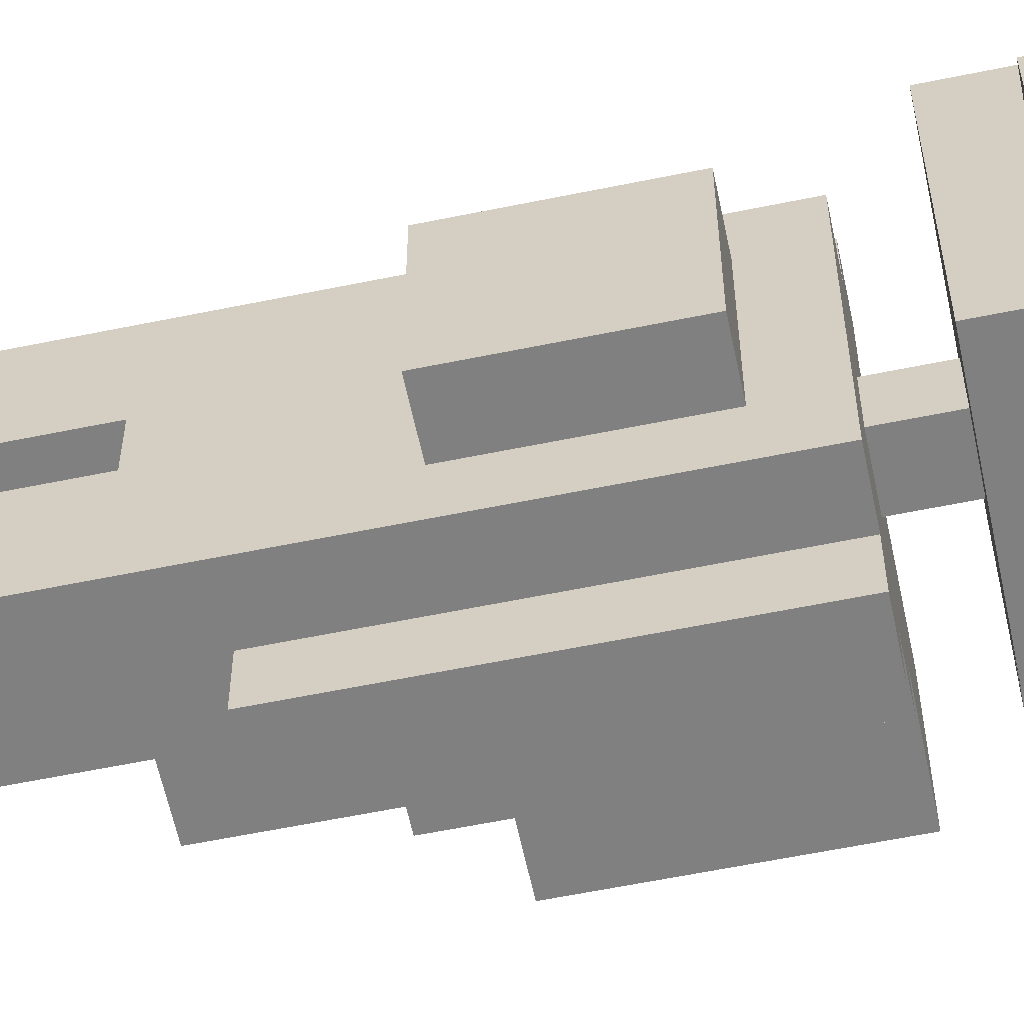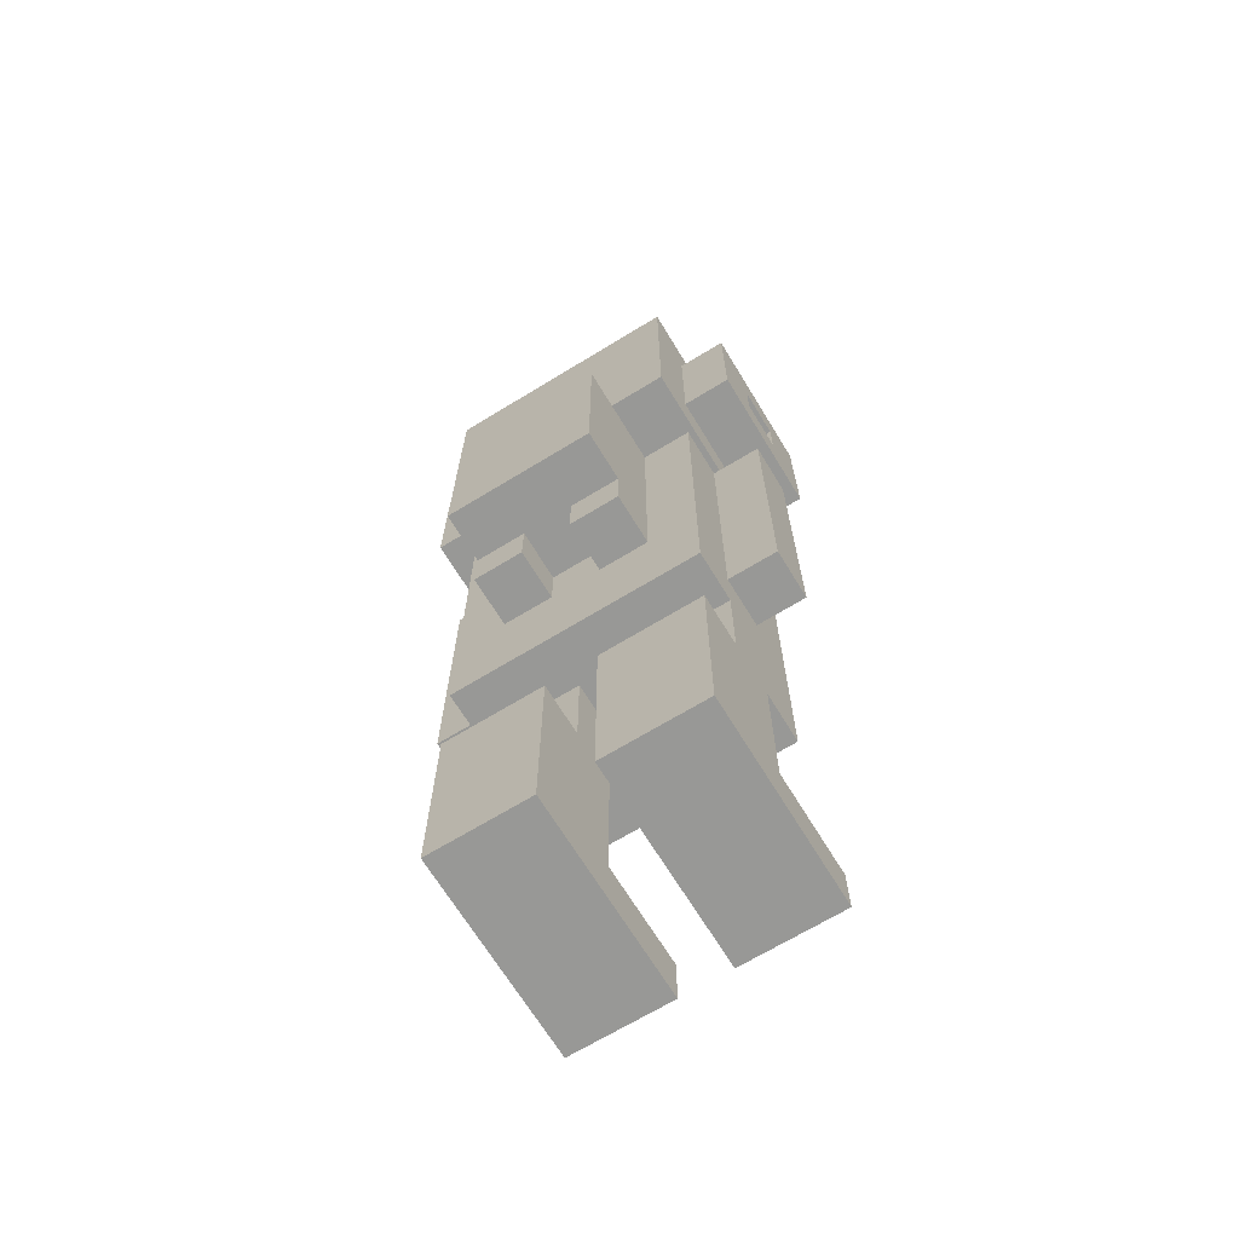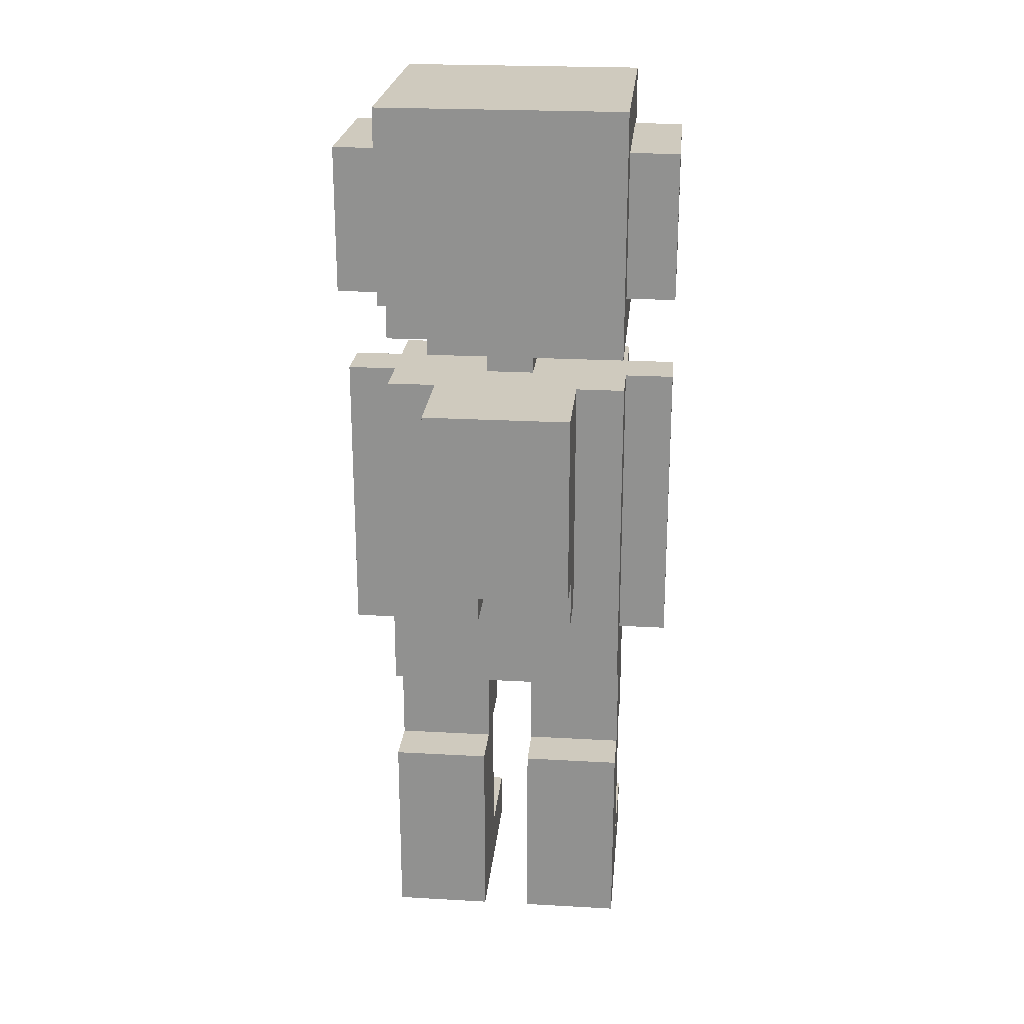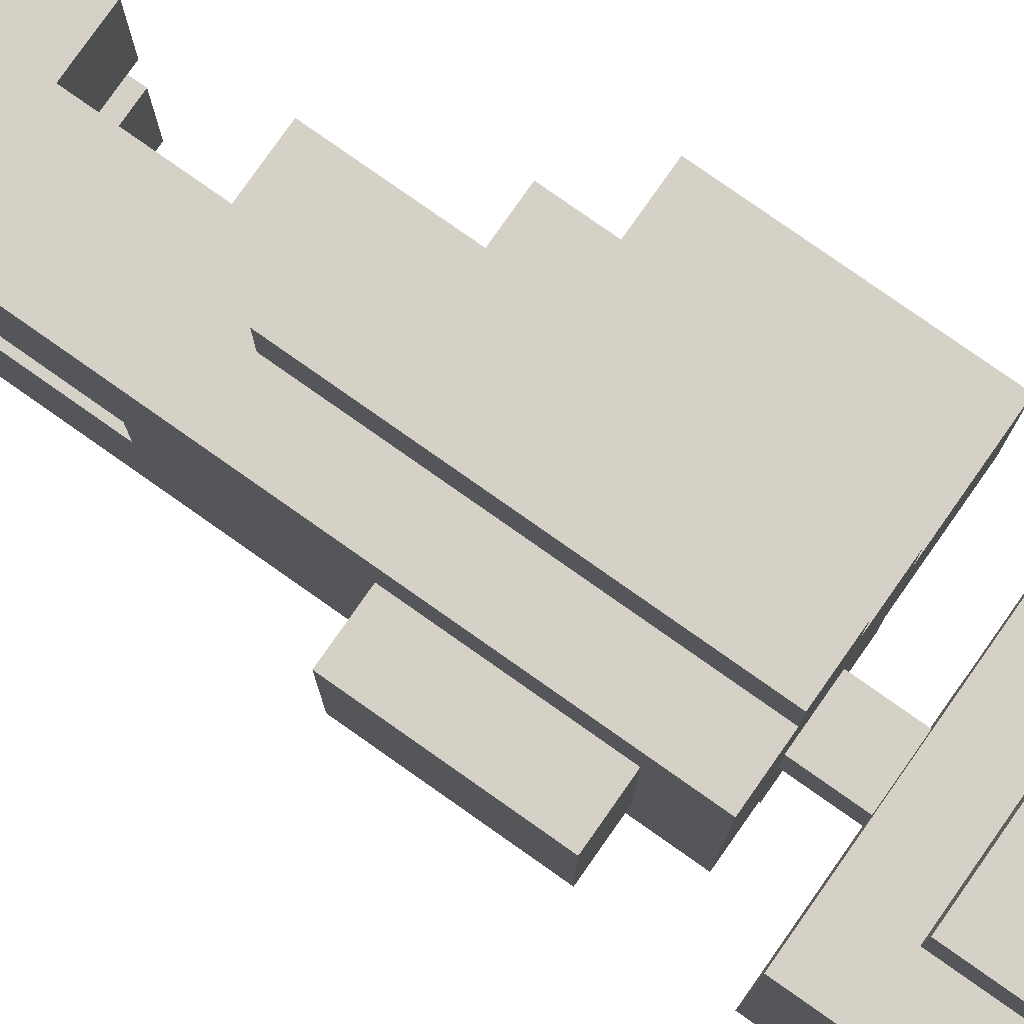
<metadata>
{"format":"obj","ext":"obj","renderer":"f3d","projection":"perspective","resolution":1024,"background":"white","views":[{"elev":-60.0,"azim":101.9,"up":"+Z"},{"elev":-68.5,"azim":-58.6,"up":"+Y"},{"elev":23.2,"azim":-84.6,"up":"+Y"},{"elev":79.6,"azim":125.1,"up":"+Z"}]}
</metadata>
<code>
g FemalePerson3
v -4 9 1
v -4 9 -2
v -4 10 1
v -4 10 -1
v -4 10 -2
v -4 11 1
v -4 11 -1
v -4 11 -2
v -4 12 -1
v -4 12 -2
v -4 13 1
v -4 13 -1
v -4 13 -2
v -3 8 1
v -3 8 -0
v -3 8 -1
v -3 8 -2
v -3 9 1
v -3 9 -0
v -3 9 -1
v -3 9 -2
v -3 14 2
v -3 14 -2
v -3 15 -2
v -3 15 -3
v -3 19 2
v -3 19 -3
v -2 0 2
v -2 0 -0
v -2 0 -1
v -2 0 -3
v -2 2 2
v -2 2 -0
v -2 2 -1
v -2 2 -3
v -2 4 2
v -2 4 -0
v -2 4 -1
v -2 4 -3
v -2 6 2
v -2 6 -3
v -2 8 2
v -2 8 1
v -2 8 -0
v -2 8 -1
v -2 8 -2
v -2 8 -3
v -2 9 2
v -2 9 1
v -2 9 -0
v -2 9 -1
v -2 9 -2
v -2 9 -3
v -2 13 2
v -2 13 1
v -2 13 -2
v -2 13 -3
v -2 14 -2
v -2 14 -3
v -2 15 3
v -2 15 2
v -2 15 -2
v -2 15 -3
v -2 15 -4
v -2 18 3
v -2 18 2
v -2 18 -3
v -2 18 -4
v -1 4 2
v -1 4 -0
v -1 4 -1
v -1 4 -3
v -1 6 2
v -1 6 -0
v -1 6 -1
v -1 6 -3
v -1 7 3
v -1 7 2
v -1 7 -3
v -1 7 -4
v -1 8 2
v -1 8 -3
v -1 9 3
v -1 9 2
v -1 9 -3
v -1 9 -4
v -1 13 3
v -1 13 2
v -1 13 -0
v -1 13 -1
v -1 13 -3
v -1 13 -4
v -1 14 -0
v -1 14 -1
v 0 16 3
v 0 16 2
v 0 16 -3
v 0 16 -4
v 0 17 3
v 0 17 2
v 0 17 -3
v 0 17 -4
v -1 16 3
v -1 16 2
v -1 16 -3
v -1 16 -4
v -1 17 3
v -1 17 2
v -1 17 -3
v -1 17 -4
v 0 1 2
v 0 1 -0
v 0 1 -1
v 0 1 -3
v 0 2 2
v 0 2 -0
v 0 2 -1
v 0 2 -3
v 0 4 2
v 0 4 -0
v 0 4 -1
v 0 4 -3
v 0 7 3
v 0 7 2
v 0 7 -3
v 0 7 -4
v 0 8 2
v 0 8 -3
v 0 9 3
v 0 9 2
v 0 9 -3
v 0 9 -4
v 0 13 3
v 0 13 2
v 0 13 -0
v 0 13 -1
v 0 13 -3
v 0 13 -4
v 0 14 -0
v 0 14 -1
v 1 4 2
v 1 4 -0
v 1 4 -1
v 1 4 -3
v 1 6 -0
v 1 6 -1
v 1 7 1
v 1 7 -2
v 1 8 2
v 1 8 1
v 1 8 -2
v 1 8 -3
v 1 9 2
v 1 9 1
v 1 9 -2
v 1 9 -3
v 1 10 1
v 1 10 -2
v 1 11 1
v 1 11 -2
v 1 12 1
v 1 12 -0
v 1 12 -1
v 1 12 -2
v 1 13 2
v 1 13 1
v 1 13 -0
v 1 13 -1
v 1 13 -2
v 1 13 -3
v 1 15 3
v 1 15 2
v 1 15 -3
v 1 15 -4
v 1 17 2
v 1 17 -3
v 1 18 3
v 1 18 2
v 1 18 -3
v 1 18 -4
v 2 0 2
v 2 0 -0
v 2 0 -1
v 2 0 -3
v 2 1 2
v 2 1 -0
v 2 1 -1
v 2 1 -3
v 2 9 1
v 2 9 -2
v 2 10 1
v 2 10 -0
v 2 10 -2
v 2 11 1
v 2 11 -0
v 2 11 -2
v 2 12 1
v 2 12 -0
v 2 12 -2
v 2 14 2
v 2 14 -3
v 2 15 -0
v 2 15 -1
v 2 16 1
v 2 16 -0
v 2 16 -1
v 2 16 -2
v 2 17 2
v 2 17 1
v 2 17 -0
v 2 17 -1
v 2 17 -2
v 2 17 -3
v 2 18 1
v 2 18 -2
v 2 19 2
v 2 19 -3
v 3 15 -0
v 3 15 -1
v 3 16 -0
v 3 16 -1
v -2 15 3
v -2 18 3
v -1 7 3
v -1 9 3
v -1 13 3
v -1 16 3
v -1 17 3
v 0 7 3
v 0 9 3
v 0 13 3
v 0 16 3
v 0 17 3
v 1 15 3
v 1 18 3
v -3 14 2
v -3 19 2
v -2 0 2
v -2 2 2
v -2 4 2
v -2 6 2
v -2 8 2
v -2 9 2
v -2 13 2
v -2 15 2
v -2 18 2
v -1 4 2
v -1 6 2
v -1 7 2
v -1 8 2
v -1 9 2
v -1 13 2
v -1 14 2
v -1 15 2
v -1 16 2
v -1 17 2
v 0 1 2
v 0 2 2
v 0 4 2
v 0 7 2
v 0 8 2
v 0 9 2
v 0 13 2
v 0 16 2
v 0 17 2
v 1 4 2
v 1 8 2
v 1 9 2
v 1 13 2
v 1 15 2
v 1 17 2
v 1 18 2
v 2 0 2
v 2 1 2
v 2 14 2
v 2 17 2
v 2 19 2
v -4 9 1
v -4 10 1
v -4 11 1
v -4 13 1
v -3 8 1
v -3 9 1
v -3 10 1
v -3 11 1
v -3 13 1
v -2 8 1
v -2 9 1
v -2 13 1
v 1 9 1
v 1 10 1
v 1 11 1
v 1 12 1
v 2 9 1
v 2 10 1
v 2 11 1
v 2 12 1
v -1 13 -0
v -1 14 -0
v 0 13 -0
v 0 14 -0
v 2 15 -0
v 2 16 -0
v 3 15 -0
v 3 16 -0
v -3 8 -1
v -3 9 -1
v -2 0 -1
v -2 2 -1
v -2 4 -1
v -2 8 -1
v -2 9 -1
v -1 4 -1
v -1 6 -1
v 0 1 -1
v 0 2 -1
v 0 4 -1
v 1 4 -1
v 1 6 -1
v 2 0 -1
v 2 1 -1
v -3 8 -0
v -3 9 -0
v -2 0 -0
v -2 2 -0
v -2 4 -0
v -2 8 -0
v -2 9 -0
v -1 4 -0
v -1 6 -0
v 0 1 -0
v 0 2 -0
v 0 4 -0
v 1 4 -0
v 1 6 -0
v 2 0 -0
v 2 1 -0
v -1 13 -1
v -1 14 -1
v 0 13 -1
v 0 14 -1
v 2 15 -1
v 2 16 -1
v 3 15 -1
v 3 16 -1
v -4 9 -2
v -4 10 -2
v -4 11 -2
v -4 12 -2
v -4 13 -2
v -3 8 -2
v -3 9 -2
v -3 10 -2
v -3 11 -2
v -3 12 -2
v -3 13 -2
v -3 14 -2
v -3 15 -2
v -2 8 -2
v -2 9 -2
v -2 13 -2
v -2 14 -2
v -2 15 -2
v 1 9 -2
v 1 10 -2
v 1 11 -2
v 1 12 -2
v 2 9 -2
v 2 10 -2
v 2 11 -2
v 2 12 -2
v -3 15 -3
v -3 19 -3
v -2 0 -3
v -2 2 -3
v -2 4 -3
v -2 6 -3
v -2 8 -3
v -2 9 -3
v -2 13 -3
v -2 14 -3
v -2 15 -3
v -2 18 -3
v -1 4 -3
v -1 6 -3
v -1 7 -3
v -1 8 -3
v -1 9 -3
v -1 13 -3
v -1 14 -3
v -1 15 -3
v -1 16 -3
v -1 17 -3
v 0 1 -3
v 0 2 -3
v 0 4 -3
v 0 7 -3
v 0 8 -3
v 0 9 -3
v 0 13 -3
v 0 16 -3
v 0 17 -3
v 1 4 -3
v 1 8 -3
v 1 9 -3
v 1 13 -3
v 1 15 -3
v 1 17 -3
v 1 18 -3
v 2 0 -3
v 2 1 -3
v 2 14 -3
v 2 17 -3
v 2 19 -3
v -2 15 -4
v -2 18 -4
v -1 7 -4
v -1 9 -4
v -1 13 -4
v -1 16 -4
v -1 17 -4
v 0 7 -4
v 0 9 -4
v 0 13 -4
v 0 16 -4
v 0 17 -4
v 1 15 -4
v 1 18 -4
v -2 0 2
v 2 0 2
v -2 0 -0
v 2 0 -0
v -2 0 -1
v 2 0 -1
v -2 0 -3
v 2 0 -3
v 0 4 2
v 1 4 2
v 0 4 -0
v 1 4 -0
v 0 4 -1
v 1 4 -1
v 0 4 -3
v 1 4 -3
v -2 6 2
v -1 6 2
v -1 6 -0
v 1 6 -0
v -1 6 -1
v 1 6 -1
v -2 6 -3
v -1 6 -3
v -1 7 3
v 0 7 3
v -1 7 2
v 0 7 2
v -1 7 -3
v 0 7 -3
v -1 7 -4
v 0 7 -4
v -3 8 1
v -2 8 1
v -3 8 -0
v -2 8 -0
v -3 8 -1
v -2 8 -1
v -3 8 -2
v -2 8 -2
v -4 9 1
v -3 9 1
v 1 9 1
v 2 9 1
v -3 9 -0
v -2 9 -0
v -3 9 -1
v -2 9 -1
v -4 9 -2
v -3 9 -2
v 1 9 -2
v 2 9 -2
v -3 14 2
v -1 14 2
v 2 14 2
v -1 14 -0
v 0 14 -0
v -1 14 -1
v 0 14 -1
v -3 14 -2
v -2 14 -2
v -2 14 -3
v -1 14 -3
v 2 14 -3
v -2 15 3
v 1 15 3
v -2 15 2
v -1 15 2
v 1 15 2
v 2 15 -0
v 3 15 -0
v 2 15 -1
v 3 15 -1
v -3 15 -2
v -2 15 -2
v -3 15 -3
v -2 15 -3
v -1 15 -3
v 1 15 -3
v -2 15 -4
v 1 15 -4
v -1 17 3
v 0 17 3
v -1 17 2
v 0 17 2
v -1 17 -3
v 0 17 -3
v -1 17 -4
v 0 17 -4
v 0 1 2
v 2 1 2
v 0 1 -0
v 2 1 -0
v 0 1 -1
v 2 1 -1
v 0 1 -3
v 2 1 -3
v -2 4 2
v -1 4 2
v -2 4 -0
v -1 4 -0
v -2 4 -1
v -1 4 -1
v -2 4 -3
v -1 4 -3
v 1 12 1
v 2 12 1
v 1 12 -0
v 2 12 -0
v 1 12 -1
v 1 12 -2
v 2 12 -2
v -1 13 3
v 0 13 3
v -2 13 2
v -1 13 2
v 0 13 2
v 1 13 2
v -4 13 1
v -3 13 1
v -2 13 1
v 1 13 1
v -2 13 -0
v -1 13 -0
v 0 13 -0
v 1 13 -0
v -4 13 -1
v -3 13 -1
v -2 13 -1
v -1 13 -1
v 0 13 -1
v 1 13 -1
v -4 13 -2
v -3 13 -2
v -2 13 -2
v 1 13 -2
v -2 13 -3
v -1 13 -3
v 0 13 -3
v 1 13 -3
v -1 13 -4
v 0 13 -4
v -1 16 3
v 0 16 3
v -1 16 2
v 0 16 2
v 2 16 -0
v 3 16 -0
v 2 16 -1
v 3 16 -1
v -1 16 -3
v 0 16 -3
v -1 16 -4
v 0 16 -4
v -2 18 3
v 1 18 3
v -2 18 2
v 1 18 2
v -2 18 -3
v 1 18 -3
v -2 18 -4
v 1 18 -4
v -3 19 2
v 2 19 2
v -3 19 -3
v 2 19 -3
f 3 2 1
f 4 2 3
f 5 2 4
f 6 4 3
f 7 5 4
f 7 4 6
f 8 5 7
f 9 7 6
f 9 8 7
f 10 8 9
f 11 9 6
f 12 10 9
f 12 9 11
f 13 10 12
f 18 15 14
f 19 15 18
f 20 17 16
f 21 17 20
f 24 23 22
f 26 24 22
f 26 25 24
f 27 25 26
f 32 29 28
f 33 29 32
f 34 31 30
f 35 31 34
f 36 33 32
f 37 33 36
f 38 35 34
f 39 35 38
f 42 41 40
f 43 41 42
f 44 41 43
f 45 41 44
f 46 41 45
f 47 41 46
f 48 43 42
f 49 43 48
f 50 45 44
f 51 45 50
f 52 47 46
f 53 47 52
f 54 49 48
f 55 49 54
f 56 53 52
f 57 53 56
f 62 59 58
f 63 59 62
f 65 61 60
f 66 61 65
f 67 64 63
f 68 64 67
f 73 70 69
f 74 70 73
f 75 72 71
f 76 72 75
f 81 78 77
f 82 80 79
f 83 81 77
f 84 81 83
f 85 80 82
f 86 80 85
f 87 84 83
f 88 84 87
f 91 86 85
f 92 86 91
f 93 90 89
f 94 90 93
f 99 96 95
f 100 96 99
f 101 98 97
f 102 98 101
f 103 104 107
f 107 104 108
f 105 106 109
f 109 106 110
f 111 112 115
f 115 112 116
f 113 114 117
f 117 114 118
f 115 116 119
f 119 116 120
f 117 118 121
f 121 118 122
f 123 124 127
f 125 126 128
f 123 127 129
f 129 127 130
f 128 126 131
f 131 126 132
f 129 130 133
f 133 130 134
f 131 132 137
f 137 132 138
f 135 136 139
f 139 136 140
f 141 142 145
f 143 144 146
f 141 145 147
f 145 146 147
f 146 144 148
f 147 146 148
f 141 147 149
f 147 148 150
f 149 147 150
f 148 144 151
f 150 148 151
f 151 144 152
f 149 150 153
f 150 151 153
f 151 152 153
f 153 152 154
f 154 152 155
f 155 152 156
f 153 154 157
f 155 156 158
f 153 157 159
f 158 156 160
f 153 159 161
f 160 156 164
f 153 161 165
f 161 162 166
f 165 161 166
f 162 163 167
f 166 162 167
f 163 164 168
f 167 163 168
f 164 156 169
f 168 164 169
f 169 156 170
f 171 172 175
f 173 174 176
f 171 175 177
f 177 175 178
f 176 174 179
f 179 174 180
f 181 182 185
f 185 182 186
f 183 184 187
f 187 184 188
f 189 190 191
f 191 190 192
f 192 190 193
f 191 192 194
f 192 193 195
f 194 192 195
f 195 193 196
f 194 195 197
f 195 196 198
f 197 195 198
f 198 196 199
f 200 201 202
f 202 201 203
f 200 202 204
f 204 202 205
f 203 201 206
f 206 201 207
f 200 204 208
f 204 205 209
f 208 204 209
f 205 206 210
f 209 205 210
f 206 207 211
f 210 206 211
f 207 201 212
f 211 207 212
f 212 201 213
f 210 211 214
f 208 209 214
f 209 210 214
f 211 212 214
f 212 213 215
f 214 212 215
f 208 214 216
f 214 215 216
f 215 213 217
f 216 215 217
f 218 219 220
f 220 219 221
f 227 223 222
f 228 223 227
f 229 225 224
f 230 226 225
f 230 225 229
f 231 226 230
f 232 227 222
f 233 223 228
f 234 232 222
f 234 233 232
f 235 223 233
f 235 233 234
f 245 237 236
f 246 237 245
f 247 240 239
f 248 242 241
f 249 242 248
f 250 243 242
f 250 242 249
f 251 244 243
f 251 243 250
f 252 244 251
f 253 245 236
f 254 245 253
f 257 239 238
f 258 247 239
f 258 239 257
f 258 249 248
f 258 248 247
f 259 249 258
f 260 249 259
f 264 256 255
f 265 256 264
f 266 260 259
f 266 261 260
f 267 262 261
f 267 261 266
f 268 263 262
f 268 262 267
f 269 263 268
f 270 254 253
f 272 237 246
f 273 257 238
f 274 257 273
f 275 271 270
f 275 270 253
f 276 272 271
f 276 271 275
f 277 237 272
f 277 272 276
f 283 279 278
f 284 280 279
f 284 279 283
f 285 281 280
f 285 280 284
f 286 281 285
f 287 284 283
f 287 283 282
f 287 286 285
f 287 285 284
f 288 286 287
f 289 286 288
f 294 291 290
f 295 292 291
f 295 291 294
f 296 293 292
f 296 292 295
f 297 293 296
f 300 299 298
f 301 299 300
f 304 303 302
f 305 303 304
f 311 307 306
f 312 307 311
f 313 310 309
f 315 309 308
f 316 314 313
f 316 309 315
f 316 313 309
f 317 314 316
f 318 314 317
f 319 314 318
f 320 315 308
f 321 315 320
f 322 323 327
f 327 323 328
f 325 326 329
f 324 325 331
f 329 330 332
f 331 325 332
f 325 329 332
f 332 330 333
f 333 330 334
f 334 330 335
f 324 331 336
f 336 331 337
f 338 339 340
f 340 339 341
f 342 343 344
f 344 343 345
f 346 347 352
f 347 348 353
f 352 347 353
f 348 349 354
f 353 348 354
f 349 350 355
f 354 349 355
f 355 350 356
f 353 354 359
f 351 352 359
f 355 356 359
f 354 355 359
f 352 353 359
f 359 356 360
f 360 356 361
f 357 358 362
f 362 358 363
f 364 365 368
f 365 366 369
f 368 365 369
f 366 367 370
f 369 366 370
f 370 367 371
f 372 373 382
f 382 373 383
f 375 376 384
f 377 378 385
f 385 378 386
f 378 379 387
f 386 378 387
f 379 380 388
f 387 379 388
f 388 380 389
f 381 382 390
f 390 382 391
f 374 375 394
f 375 384 395
f 394 375 395
f 385 386 395
f 384 385 395
f 395 386 396
f 396 386 397
f 392 393 401
f 401 393 402
f 396 397 403
f 397 398 403
f 398 399 404
f 403 398 404
f 399 400 405
f 404 399 405
f 405 400 406
f 390 391 407
f 383 373 409
f 374 394 410
f 410 394 411
f 407 408 412
f 390 407 412
f 408 409 413
f 412 408 413
f 409 373 414
f 413 409 414
f 415 416 420
f 420 416 421
f 417 418 422
f 418 419 423
f 422 418 423
f 423 419 424
f 415 420 425
f 421 416 426
f 415 425 427
f 425 426 427
f 426 416 428
f 427 426 428
f 431 430 429
f 432 430 431
f 435 434 433
f 436 434 435
f 439 438 437
f 440 438 439
f 443 442 441
f 444 442 443
f 447 446 445
f 449 447 445
f 449 448 447
f 450 448 449
f 451 449 445
f 452 449 451
f 455 454 453
f 456 454 455
f 459 458 457
f 460 458 459
f 463 462 461
f 464 462 463
f 467 466 465
f 468 466 467
f 473 470 469
f 475 473 469
f 475 474 473
f 476 474 475
f 477 475 469
f 478 475 477
f 479 472 471
f 480 472 479
f 484 482 481
f 484 483 482
f 485 483 484
f 486 484 481
f 487 483 485
f 488 486 481
f 489 486 488
f 490 486 489
f 491 487 486
f 491 486 490
f 492 483 487
f 492 487 491
f 495 494 493
f 496 494 495
f 497 494 496
f 500 499 498
f 501 499 500
f 504 503 502
f 505 503 504
f 508 507 506
f 508 506 505
f 509 507 508
f 512 511 510
f 513 511 512
f 516 515 514
f 517 515 516
f 518 519 520
f 520 519 521
f 522 523 524
f 524 523 525
f 526 527 528
f 528 527 529
f 530 531 532
f 532 531 533
f 534 535 536
f 536 535 537
f 536 537 538
f 538 537 539
f 539 537 540
f 541 542 544
f 544 542 545
f 543 544 549
f 544 545 549
f 545 546 549
f 549 546 550
f 548 549 551
f 549 550 551
f 551 550 552
f 552 550 553
f 553 550 554
f 547 548 555
f 548 551 556
f 555 548 556
f 551 552 557
f 556 551 557
f 557 552 558
f 553 554 559
f 559 554 560
f 555 556 561
f 557 558 562
f 561 556 562
f 556 557 562
f 559 560 562
f 558 559 562
f 562 560 563
f 563 560 564
f 563 564 565
f 565 564 566
f 566 564 567
f 567 564 568
f 566 567 569
f 569 567 570
f 571 572 573
f 573 572 574
f 575 576 577
f 577 576 578
f 579 580 581
f 581 580 582
f 583 584 585
f 585 584 586
f 587 588 589
f 589 588 590
f 591 592 593
f 593 592 594

</code>
